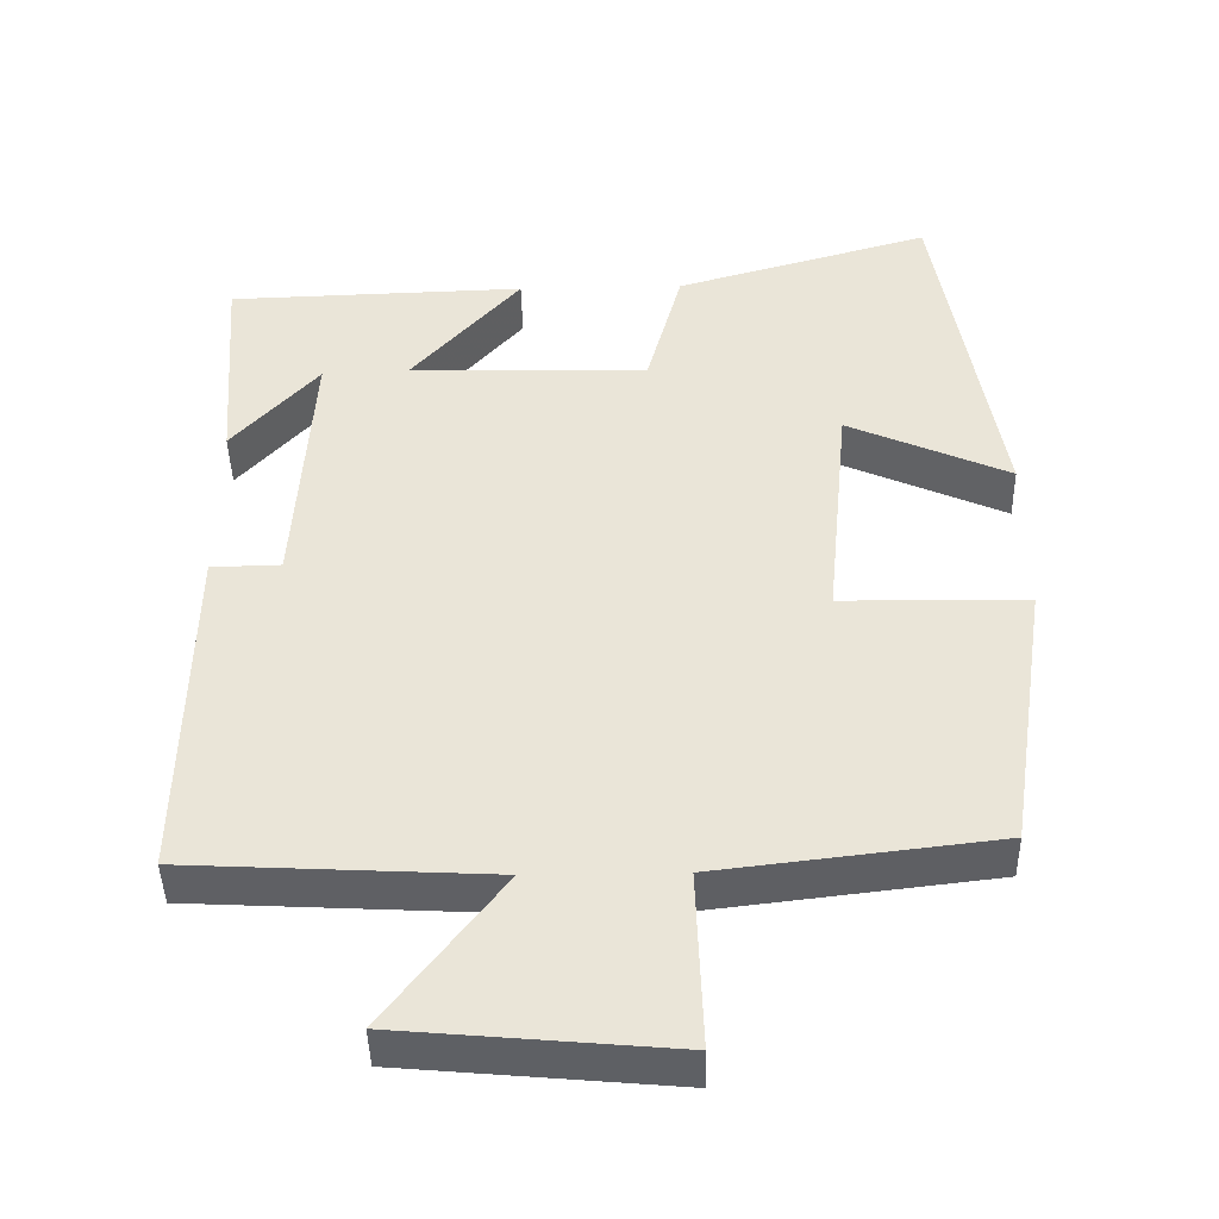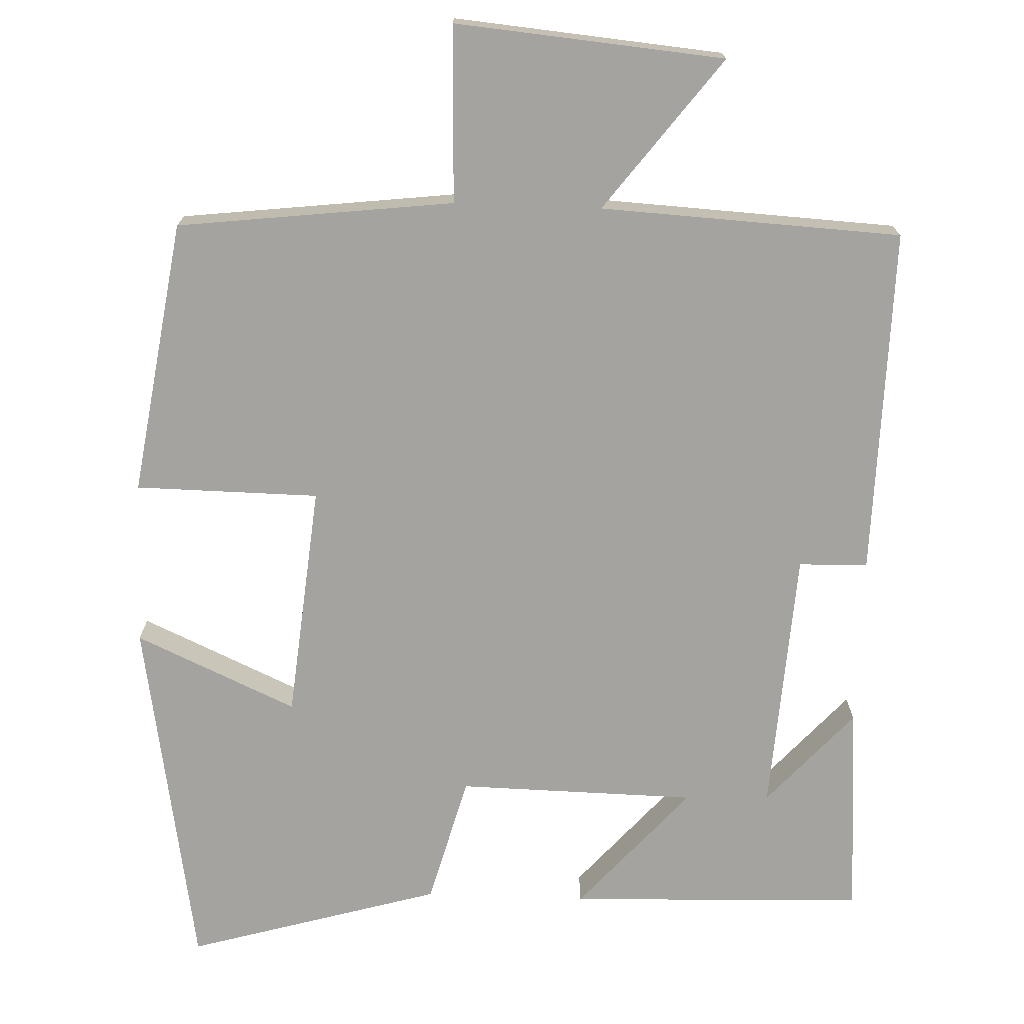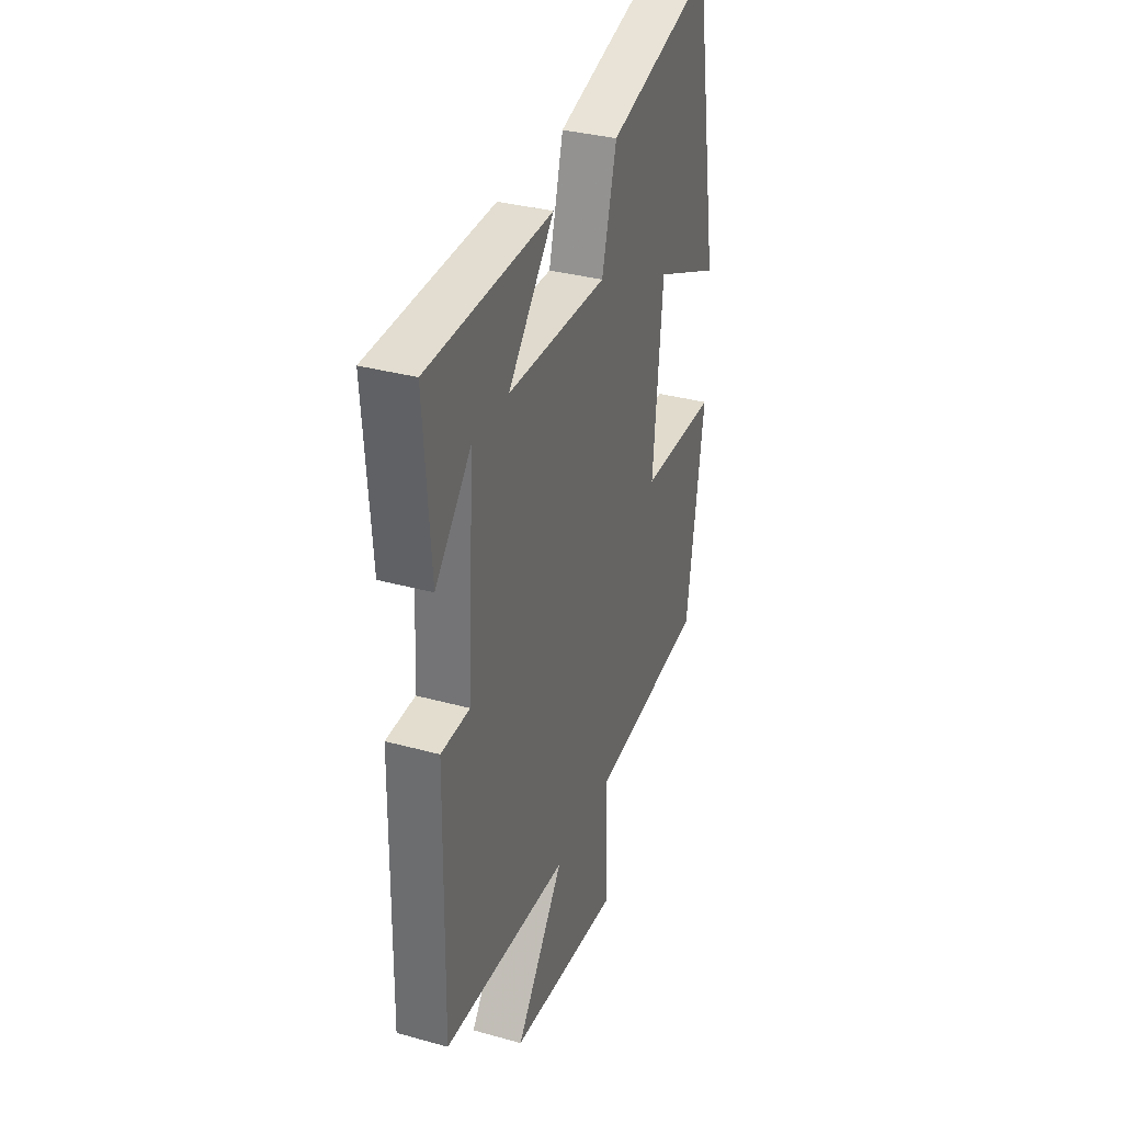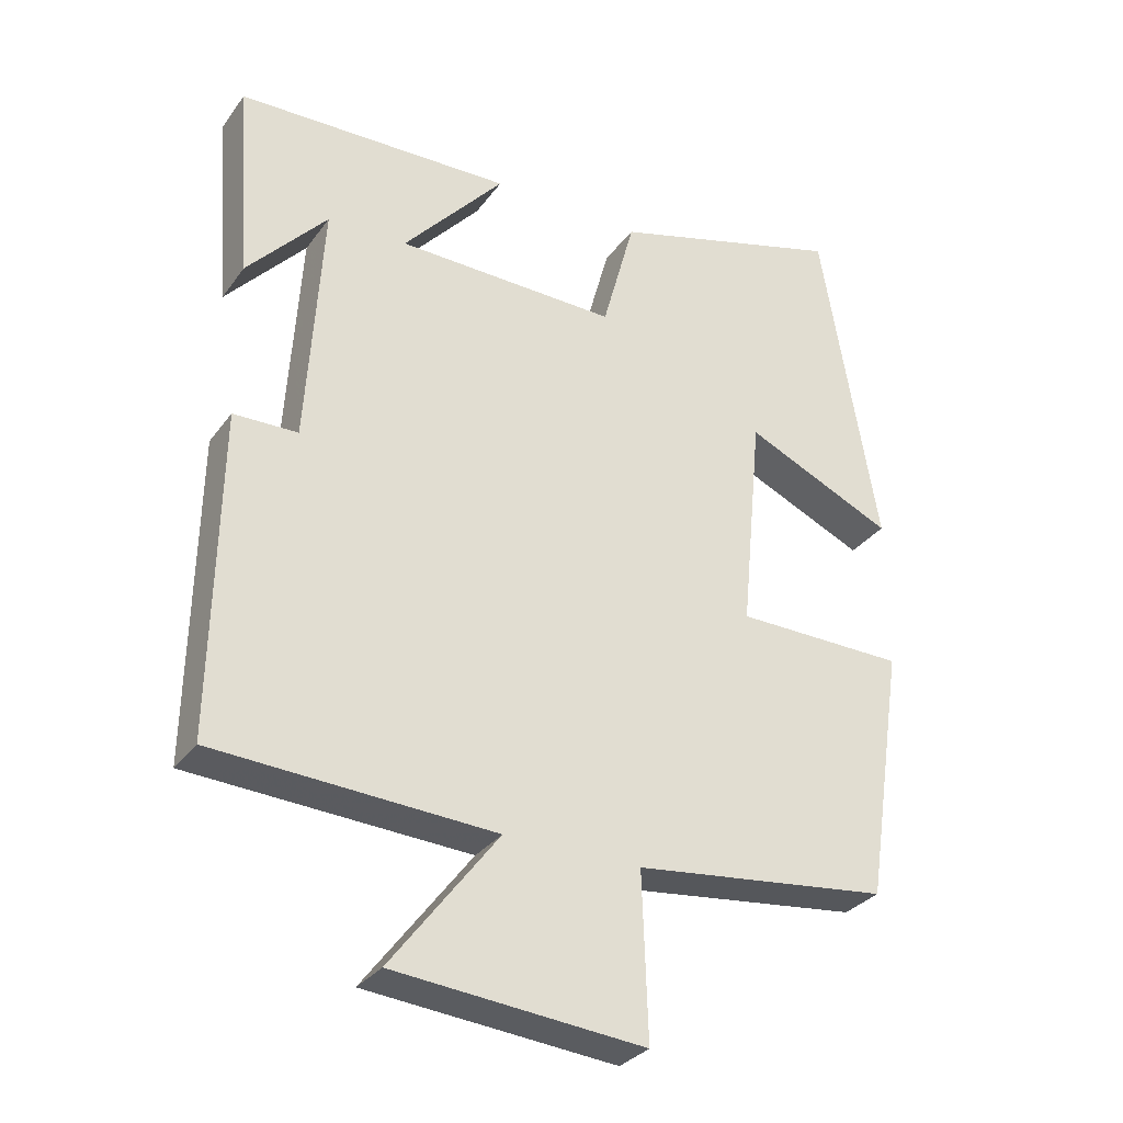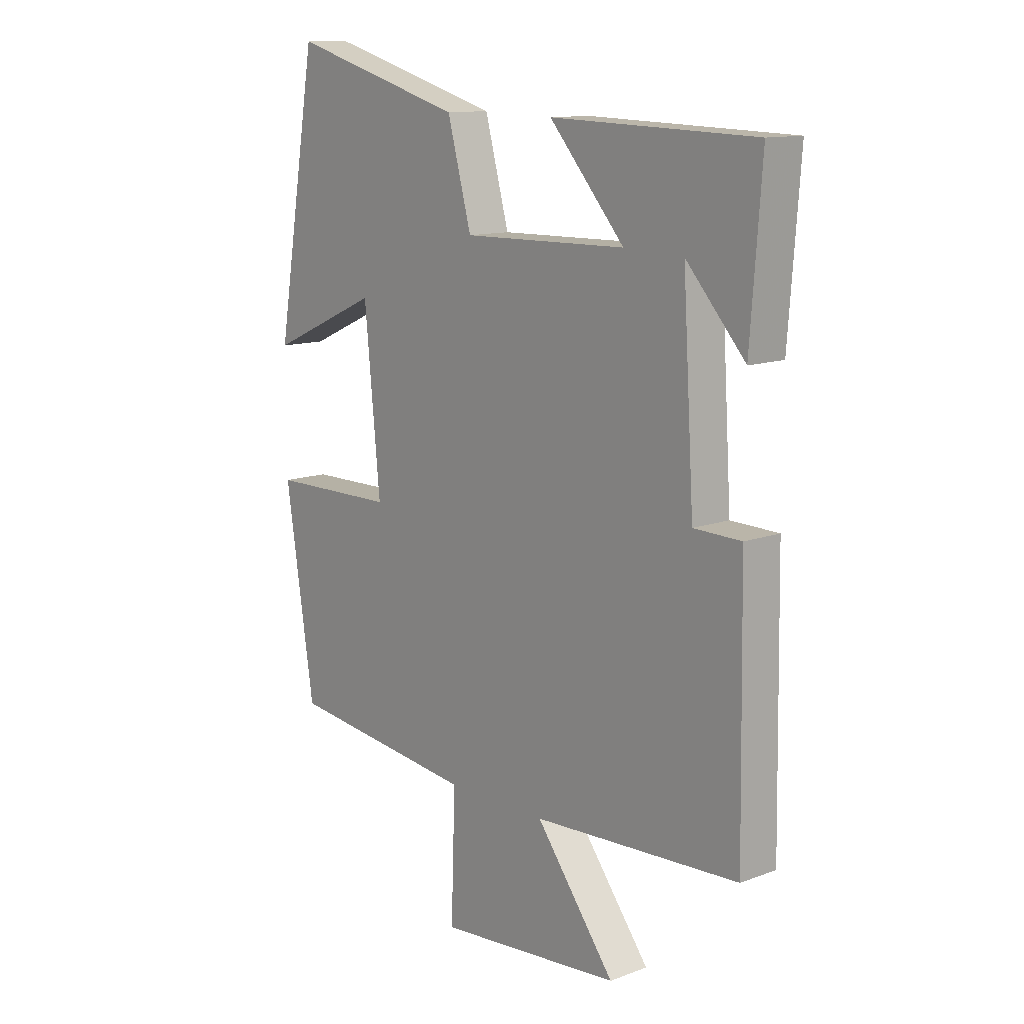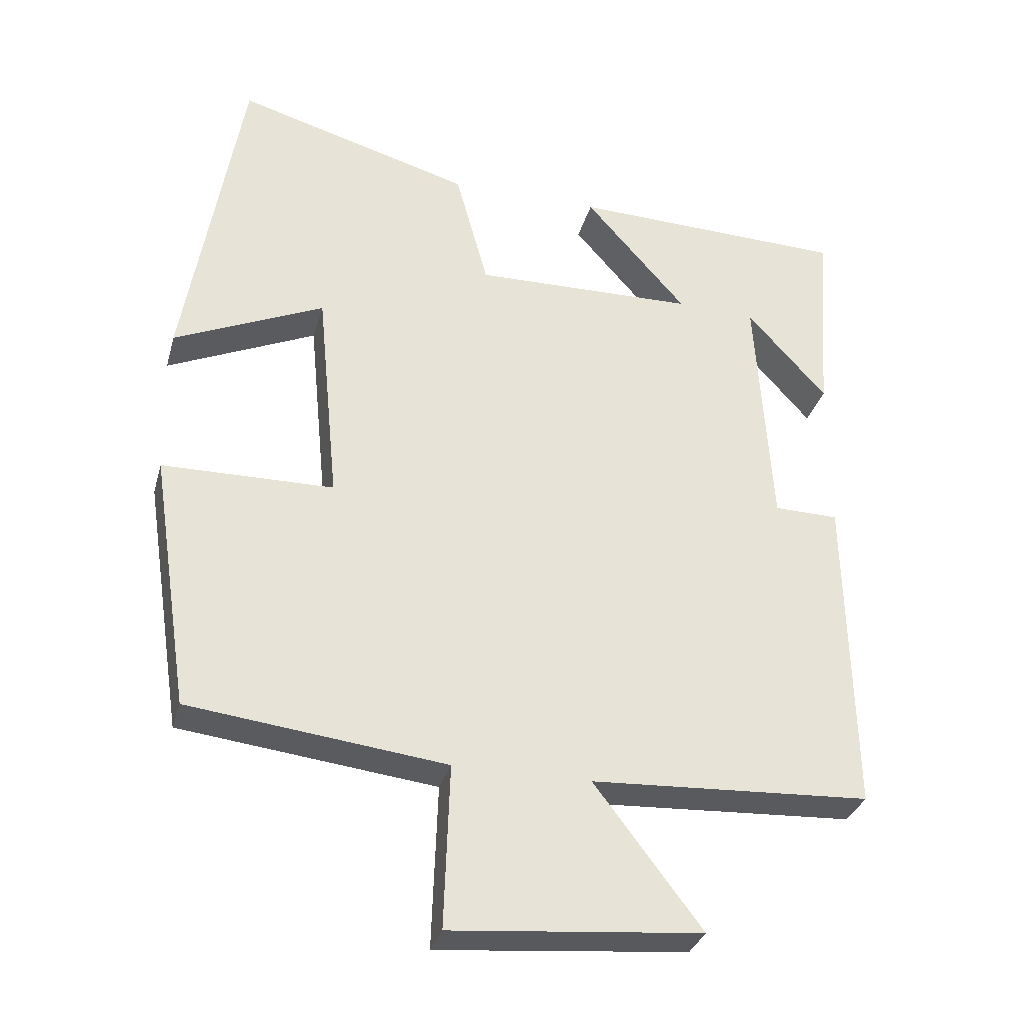
<metadata>
{"format":"obj","ext":"obj","renderer":"f3d","projection":"perspective","resolution":1024,"background":"white","views":[{"elev":-43.5,"azim":1.2,"up":"+Z"},{"elev":-72.9,"azim":177.9,"up":"+Y"},{"elev":33.8,"azim":-69.4,"up":"+Z"},{"elev":-31.2,"azim":-29.8,"up":"+Z"},{"elev":12.4,"azim":-130.9,"up":"+Z"},{"elev":-32.2,"azim":165.2,"up":"+Z"}]}
</metadata>
<code>
v 0.445 0.07 -0.457
v 0.082 0.07 -0.5
v 0.09 0.07 -0.732
v -0.264 0.07 -0.7
v -0.112 0.07 -0.5
v -0.508 0.07 -0.479
v -0.5 0.07 -0.02
v -0.409 0.07 -0.018
v -0.387 0.07 0.332
v -0.5 0.07 0.206
v -0.521 0.07 0.488
v -0.13 0.07 0.5
v -0.274 0.07 0.336
v 0.04 0.07 0.33
v 0.086 0.07 0.5
v 0.42 0.07 0.596
v 0.5 0.07 0.123
v 0.288 0.07 0.218
v 0.258 0.07 -0.092
v 0.5 0.07 -0.095
v 0.445 0 -0.457
v 0.082 0 -0.5
v 0.09 0 -0.732
v -0.264 0 -0.7
v -0.112 0 -0.5
v -0.508 0 -0.479
v -0.5 0 -0.02
v -0.409 0 -0.018
v -0.387 0 0.332
v -0.5 0 0.206
v -0.521 0 0.488
v -0.13 0 0.5
v -0.274 0 0.336
v 0.04 0 0.33
v 0.086 0 0.5
v 0.42 0 0.596
v 0.5 0 0.123
v 0.288 0 0.218
v 0.258 0 -0.092
v 0.5 0 -0.095
f 19 20 1 2
f 18 19 2
f 15 16 17 18
f 14 15 18 2
f 13 14 2 3
f 11 12 13
f 9 10 11
f 9 11 13
f 8 9 13 3
f 5 6 7 8
f 3 4 5
f 3 5 8
f 22 21 40 39
f 22 39 38
f 38 37 36 35
f 22 38 35 34
f 23 22 34 33
f 33 32 31
f 31 30 29
f 33 31 29
f 23 33 29 28
f 28 27 26 25
f 25 24 23
f 28 25 23
f 1 21 22 2
f 2 22 23 3
f 3 23 24 4
f 4 24 25 5
f 5 25 26 6
f 6 26 27 7
f 7 27 28 8
f 8 28 29 9
f 9 29 30 10
f 10 30 31 11
f 11 31 32 12
f 12 32 33 13
f 13 33 34 14
f 14 34 35 15
f 15 35 36 16
f 16 36 37 17
f 17 37 38 18
f 18 38 39 19
f 19 39 40 20
f 20 40 21 1

</code>
